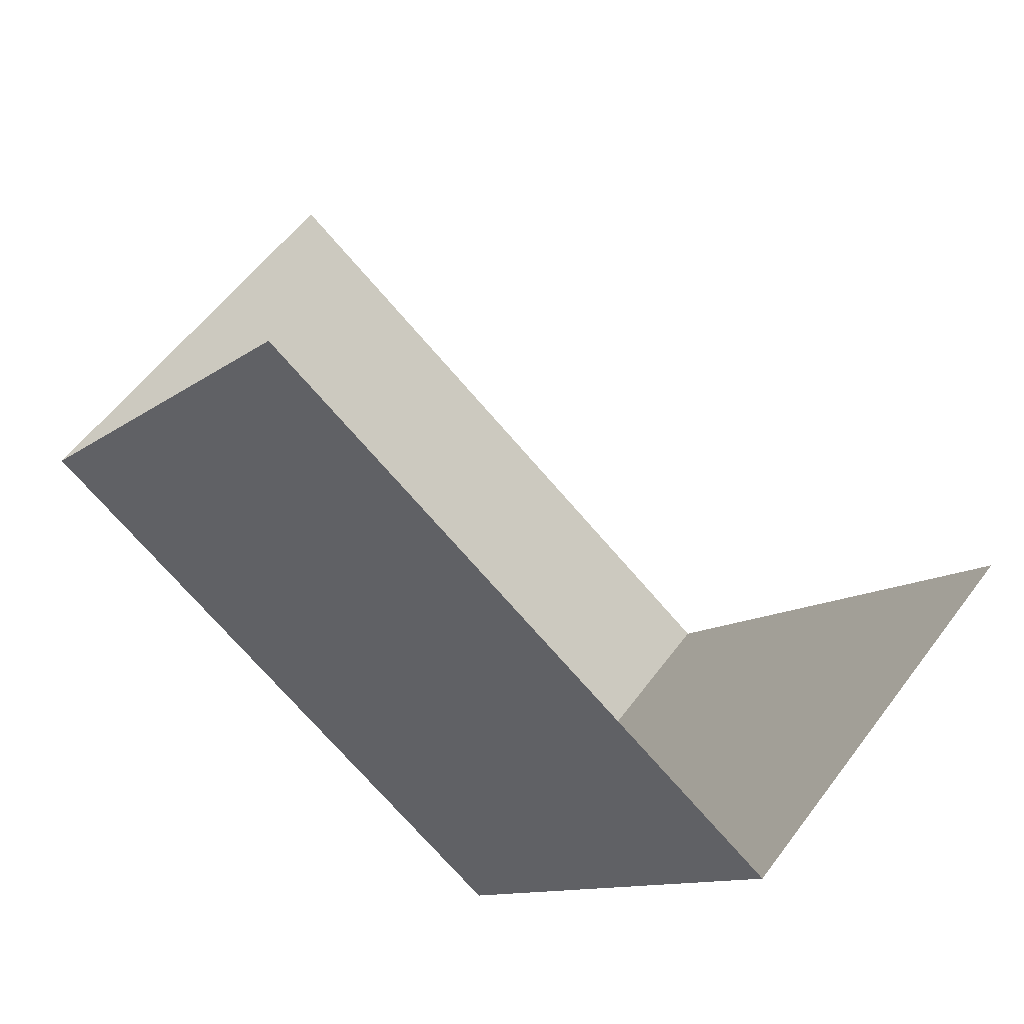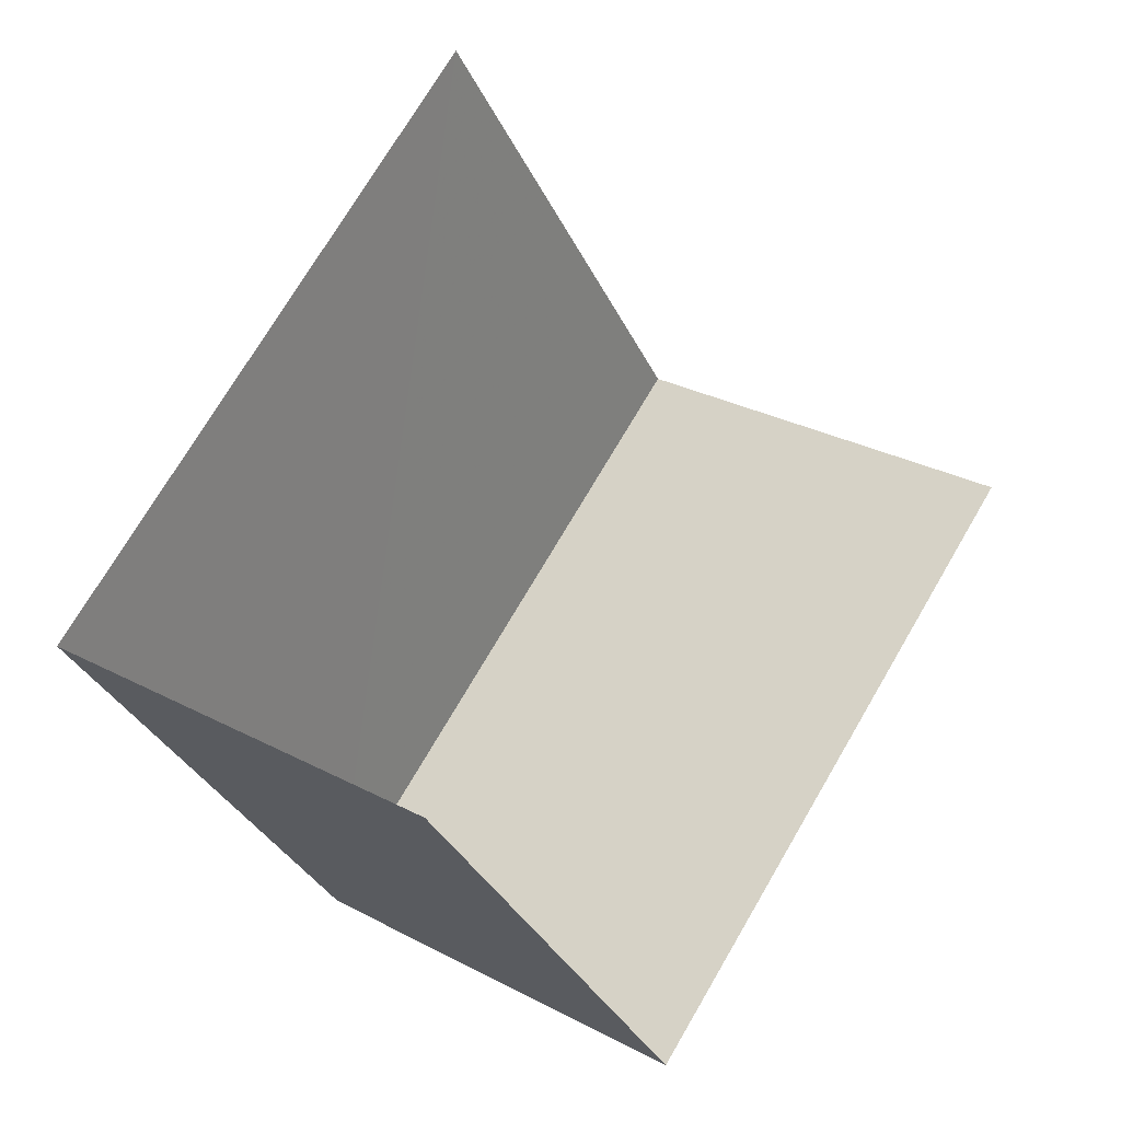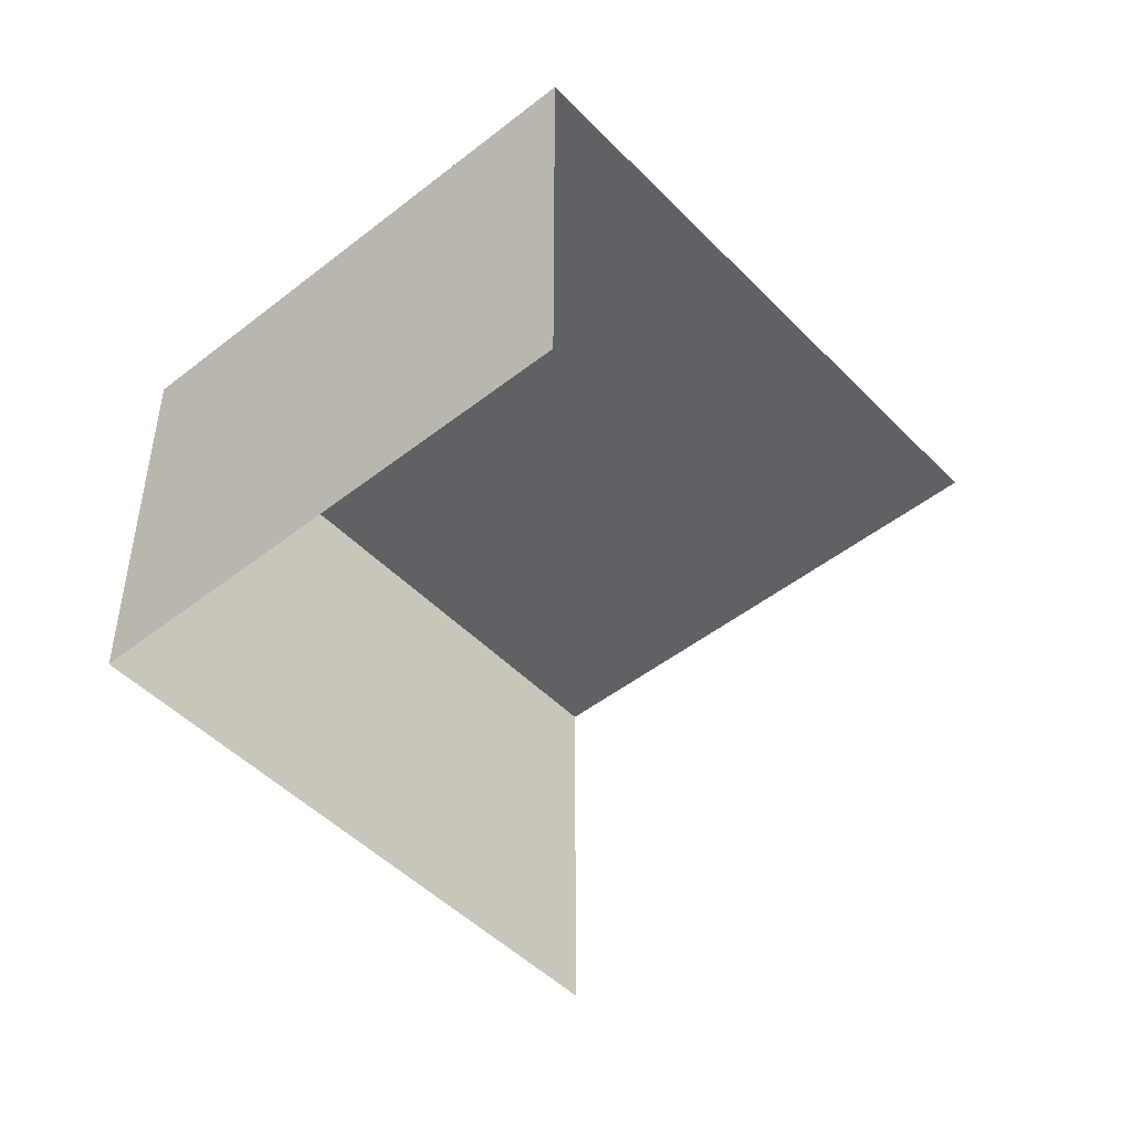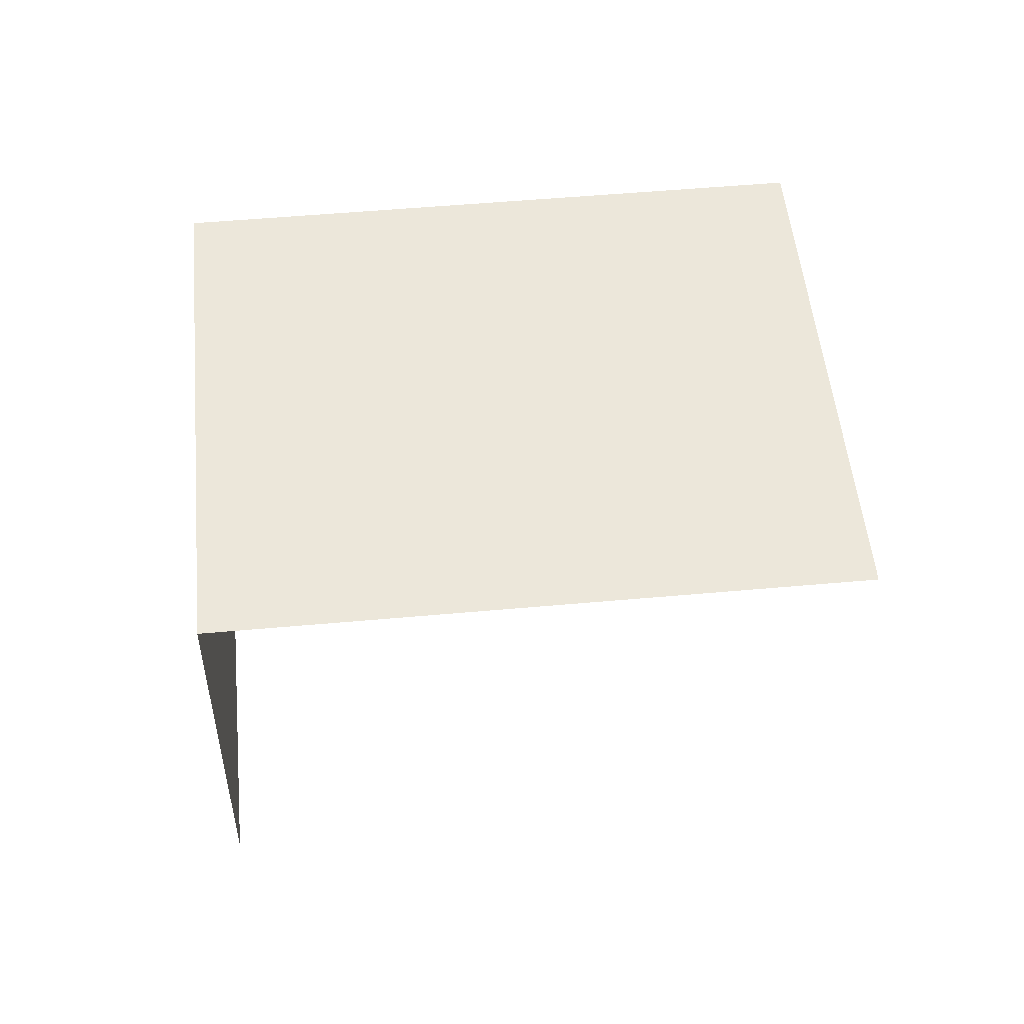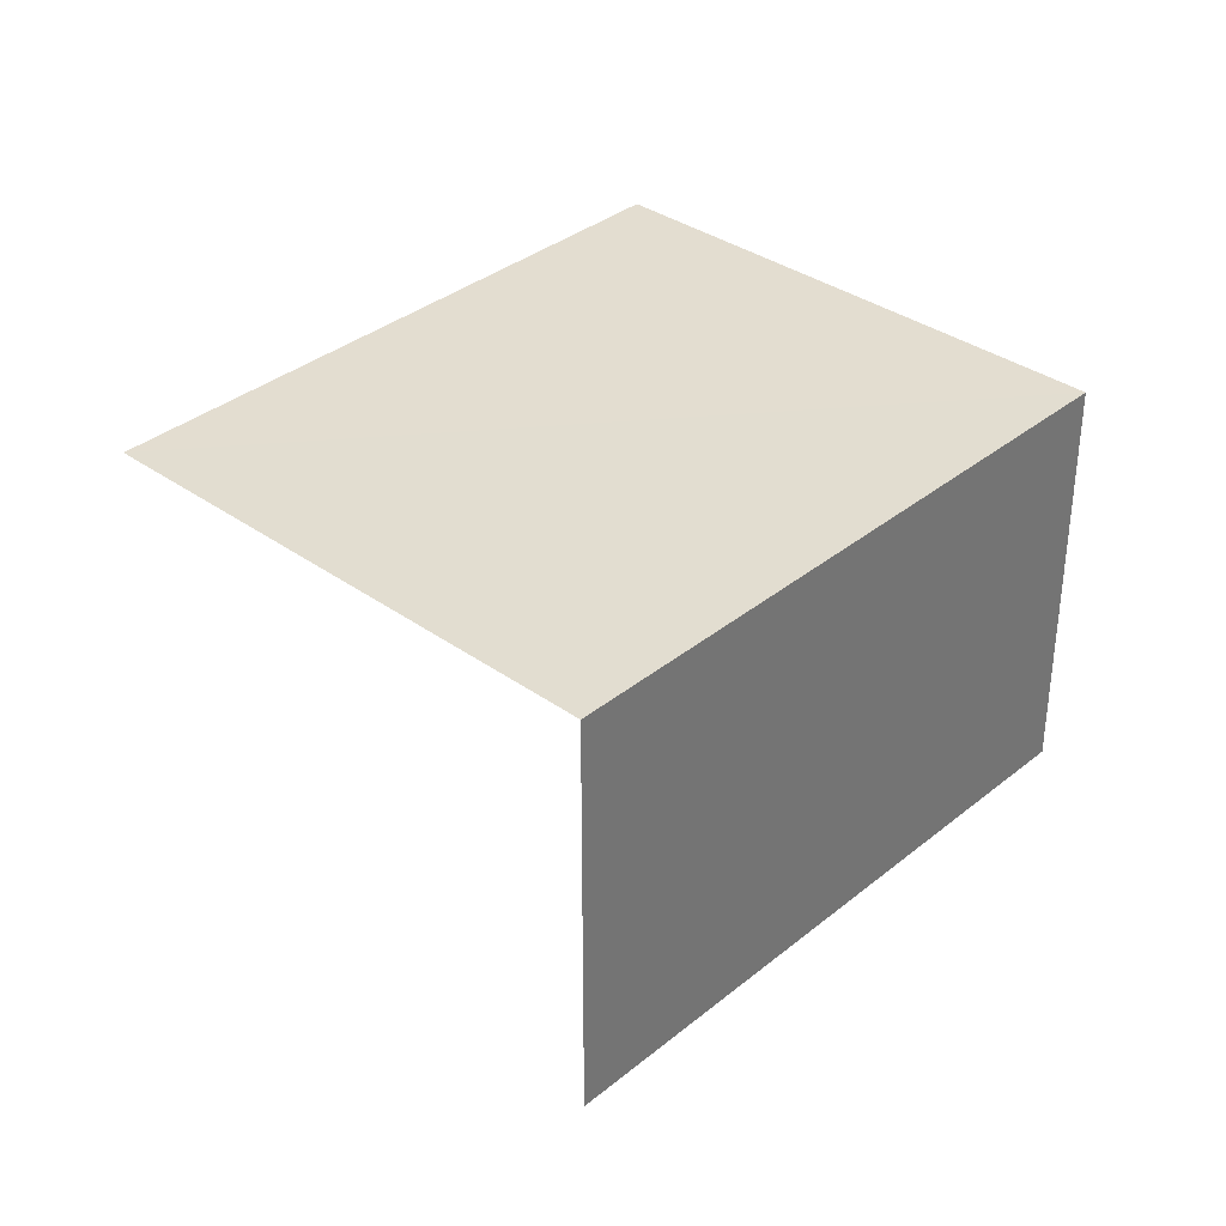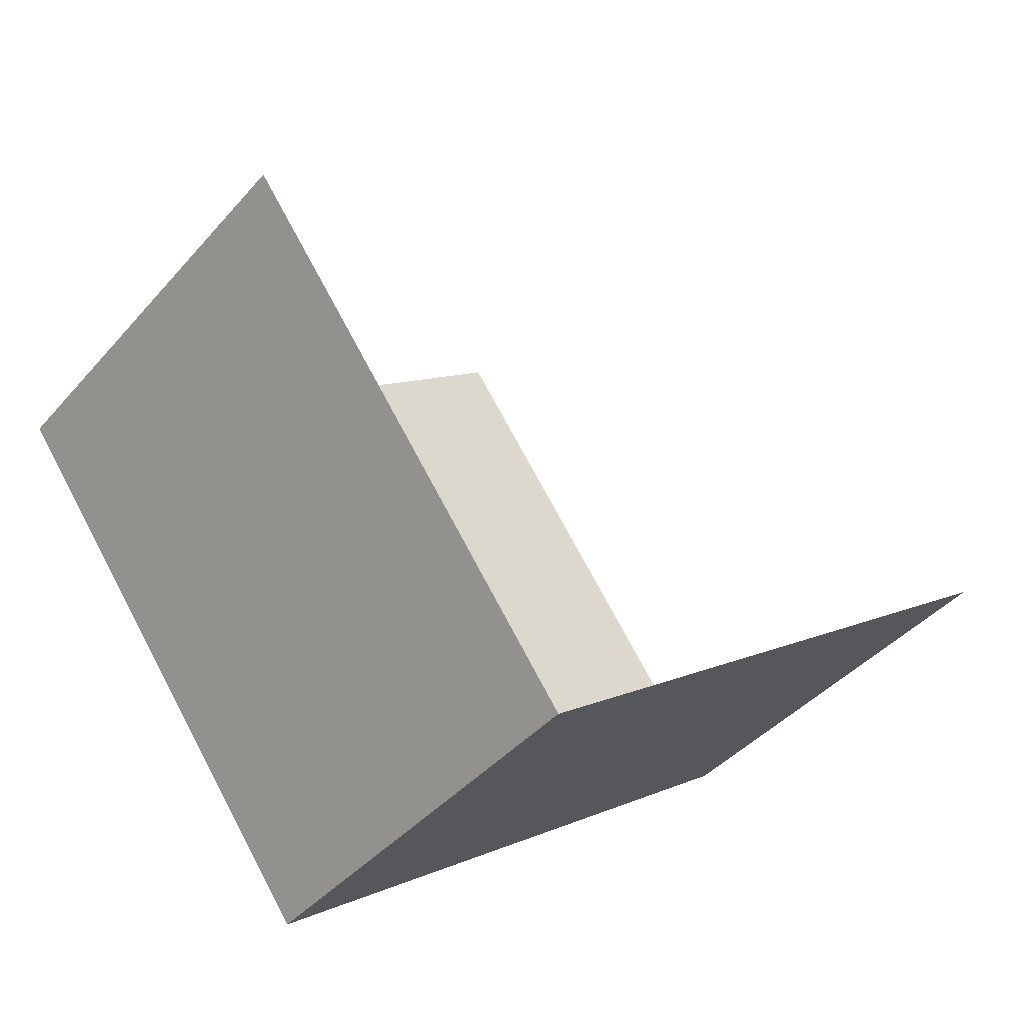
<metadata>
{"format":"obj","ext":"obj","renderer":"f3d","projection":"perspective","resolution":1024,"background":"white","views":[{"elev":56.2,"azim":35.9,"up":"+Y"},{"elev":28.6,"azim":128.5,"up":"+Y"},{"elev":-47.9,"azim":95.4,"up":"+Z"},{"elev":52.7,"azim":138.5,"up":"+Z"},{"elev":35.5,"azim":-82.7,"up":"+Z"},{"elev":-40.9,"azim":143.2,"up":"+Y"}]}
</metadata>
<code>
v -2.235e+05 -1.279e+05 16.18
v -2.235e+05 -1.278e+05 16.18
v -2.235e+05 -1.278e+05 16.18
v -2.235e+05 -1.278e+05 16.18
v -2.235e+05 -1.278e+05 19.03
v -2.235e+05 -1.279e+05 19.03
v -2.235e+05 -1.278e+05 19.03
v -2.235e+05 -1.278e+05 19.03
f 1 2 3
f 1 4 2
f 5 3 2
f 5 7 3
f 8 2 4
f 8 5 2
f 5 6 7
f 5 8 6
f 6 1 3
f 7 6 3
f 6 4 1
f 6 8 4

</code>
